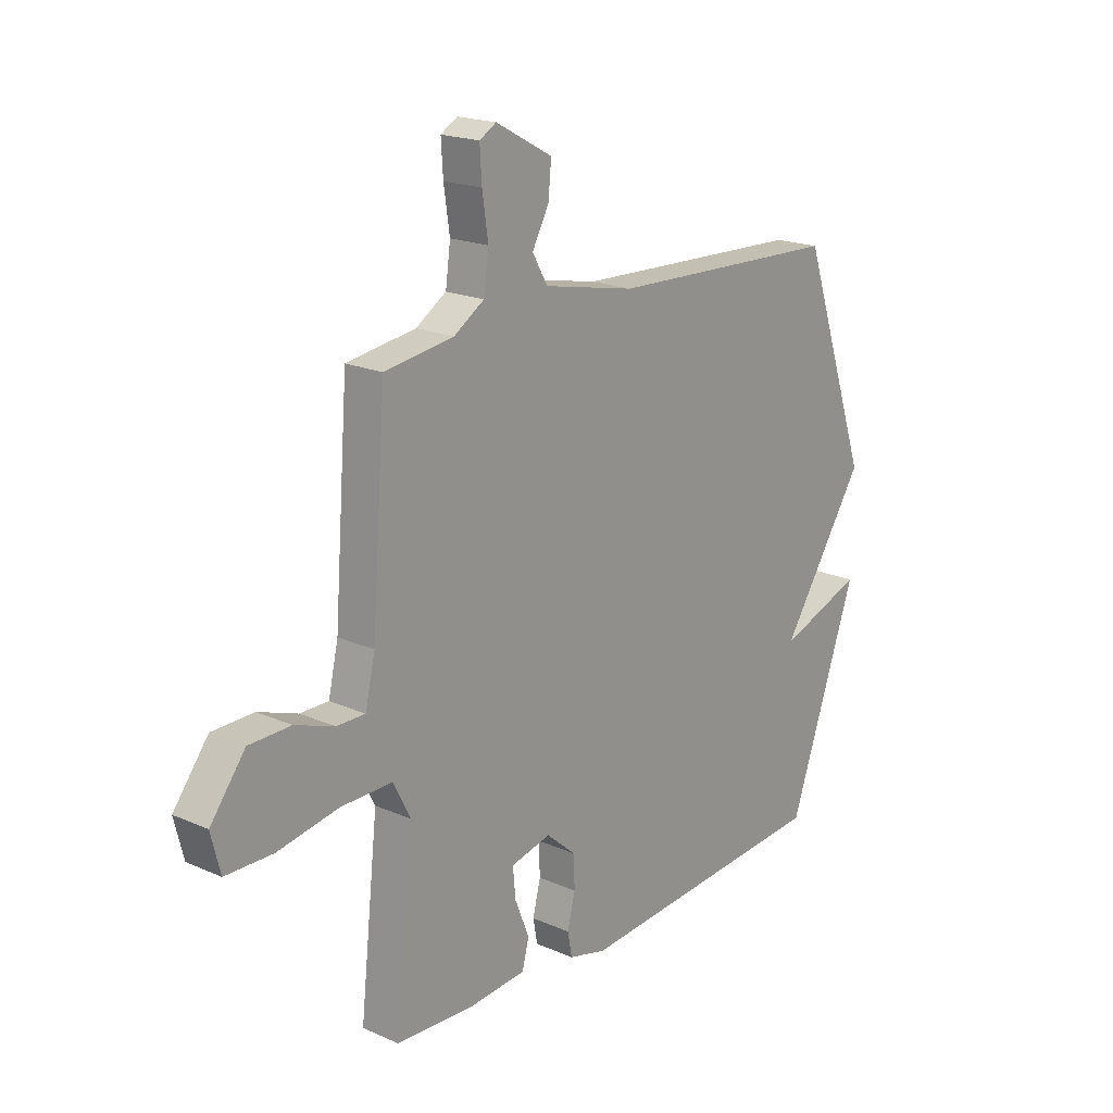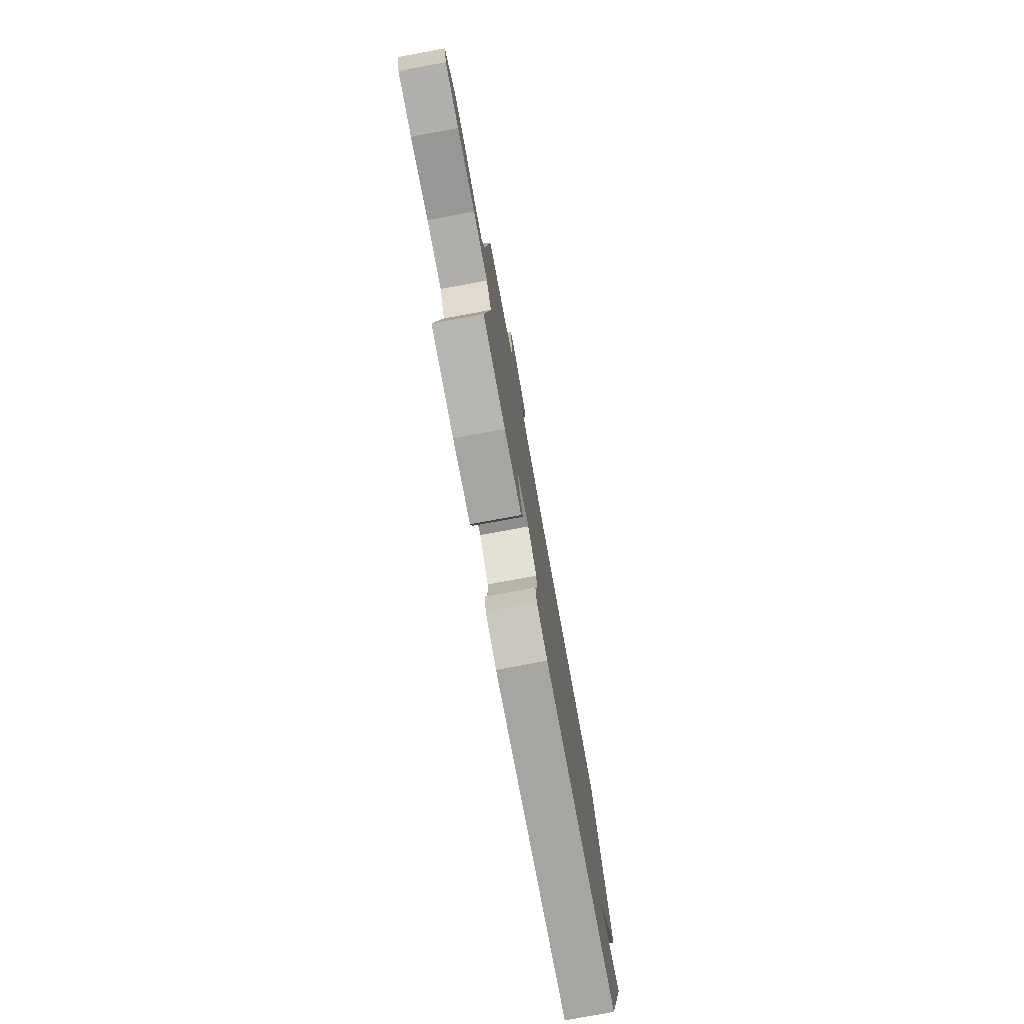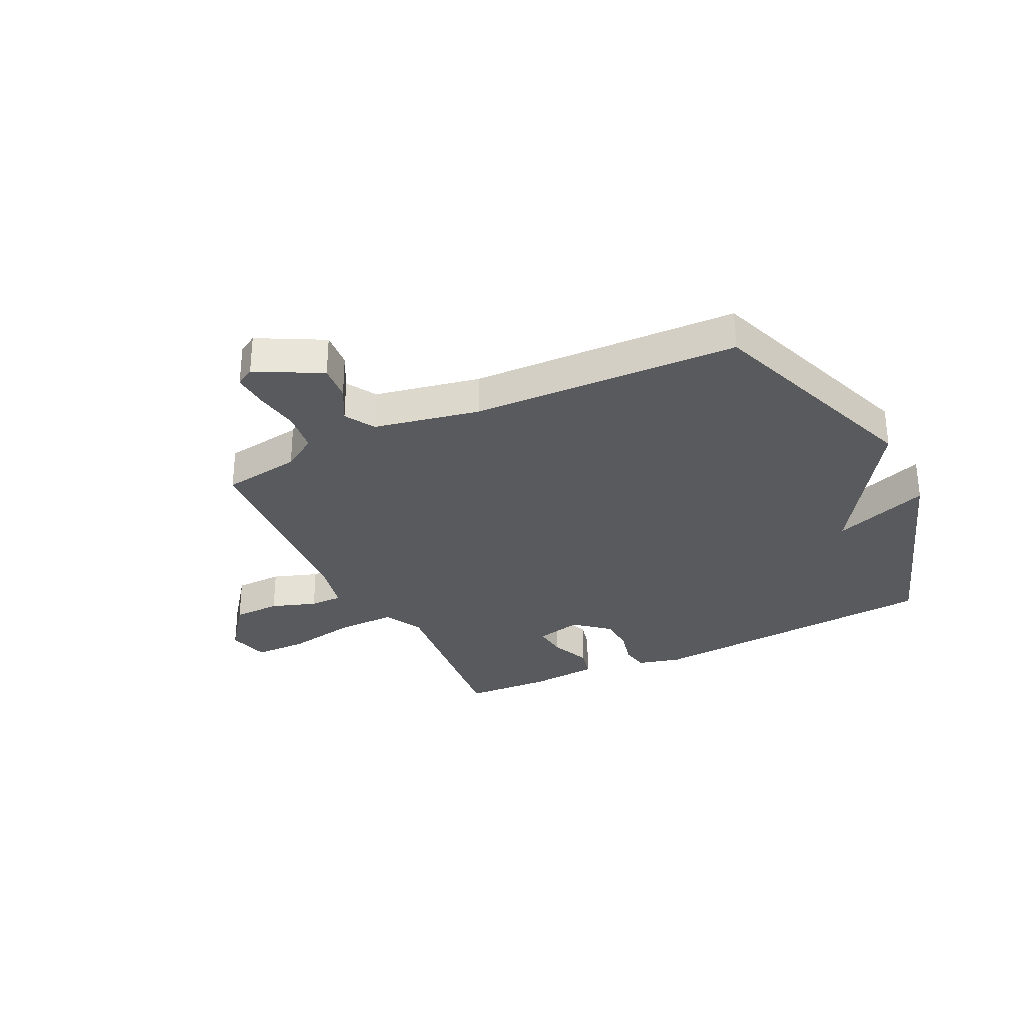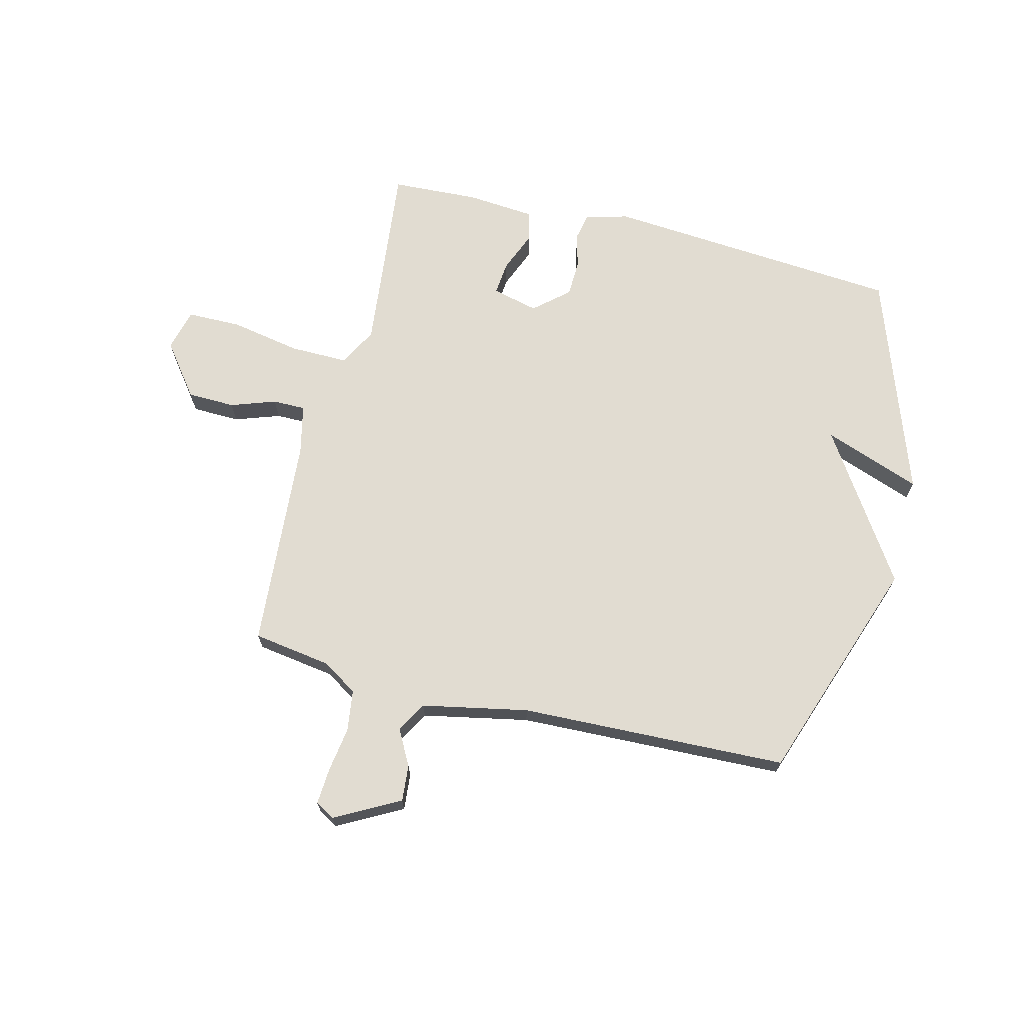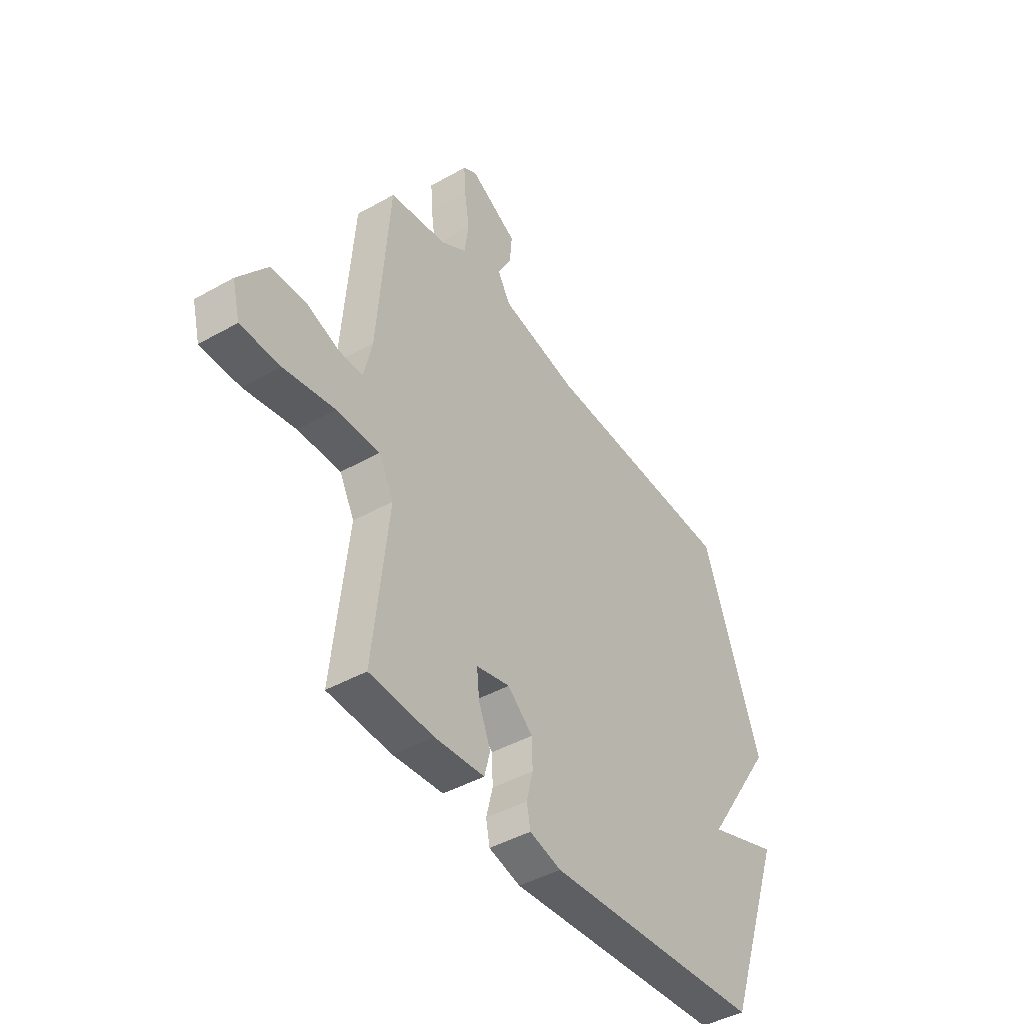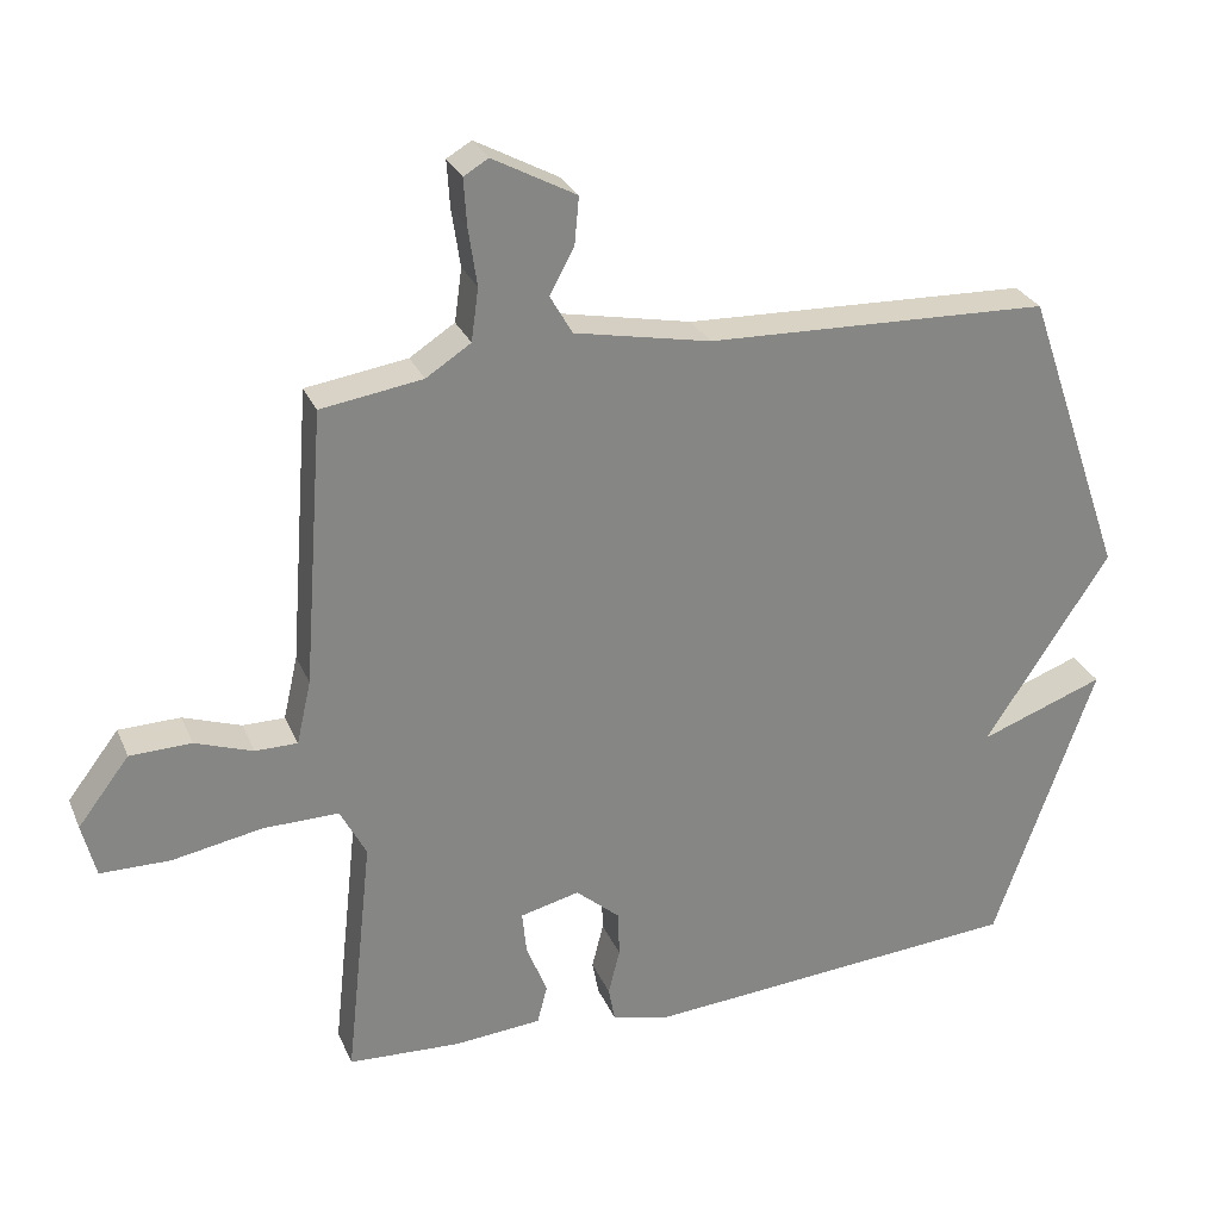
<metadata>
{"format":"obj","ext":"obj","renderer":"f3d","projection":"perspective","resolution":1024,"background":"white","views":[{"elev":19.2,"azim":-50.2,"up":"+Z"},{"elev":-78.2,"azim":-79.6,"up":"+Z"},{"elev":-30.8,"azim":26.2,"up":"+Y"},{"elev":69.0,"azim":14.1,"up":"+Y"},{"elev":-43.8,"azim":-56.4,"up":"+Z"},{"elev":28.1,"azim":-19.9,"up":"+Z"}]}
</metadata>
<code>
v 0.5 0.07 0.5
v 0.64 0.07 0.097
v 0.467 0.07 -0.166
v 0.64 0.07 -0.103
v 0.5 0.07 -0.5
v -0.03 0.07 -0.541
v -0.107 0.07 -0.521
v -0.116 0.07 -0.473
v -0.1 0.07 -0.409
v -0.102 0.07 -0.345
v -0.163 0.07 -0.292
v -0.245 0.07 -0.312
v -0.239 0.07 -0.372
v -0.21 0.07 -0.444
v -0.224 0.07 -0.498
v -0.345 0.07 -0.508
v -0.5 0.07 -0.5
v -0.463 0.07 -0.158
v -0.499 0.07 -0.089
v -0.603 0.07 -0.09
v -0.728 0.07 -0.113
v -0.824 0.07 -0.112
v -0.843 0.07 -0.037
v -0.772 0.07 0.056
v -0.687 0.07 0.058
v -0.607 0.07 0.03
v -0.549 0.07 0.03
v -0.529 0.07 0.118
v -0.5 0.07 0.5
v -0.36 0.07 0.521
v -0.298 0.07 0.561
v -0.288 0.07 0.634
v -0.3 0.07 0.715
v -0.304 0.07 0.779
v -0.27 0.07 0.799
v -0.155 0.07 0.737
v -0.161 0.07 0.672
v -0.195 0.07 0.609
v -0.164 0.07 0.555
v 0.024 0.07 0.517
v 0.5 0 0.5
v 0.64 0 0.097
v 0.467 0 -0.166
v 0.64 0 -0.103
v 0.5 0 -0.5
v -0.03 0 -0.541
v -0.107 0 -0.521
v -0.116 0 -0.473
v -0.1 0 -0.409
v -0.102 0 -0.345
v -0.163 0 -0.292
v -0.245 0 -0.312
v -0.239 0 -0.372
v -0.21 0 -0.444
v -0.224 0 -0.498
v -0.345 0 -0.508
v -0.5 0 -0.5
v -0.463 0 -0.158
v -0.499 0 -0.089
v -0.603 0 -0.09
v -0.728 0 -0.113
v -0.824 0 -0.112
v -0.843 0 -0.037
v -0.772 0 0.056
v -0.687 0 0.058
v -0.607 0 0.03
v -0.549 0 0.03
v -0.529 0 0.118
v -0.5 0 0.5
v -0.36 0 0.521
v -0.298 0 0.561
v -0.288 0 0.634
v -0.3 0 0.715
v -0.304 0 0.779
v -0.27 0 0.799
v -0.155 0 0.737
v -0.161 0 0.672
v -0.195 0 0.609
v -0.164 0 0.555
v 0.024 0 0.517
f 36 37 38
f 35 36 38
f 34 35 38
f 33 34 38
f 32 33 38
f 31 32 38 39
f 30 31 39 40
f 1 2 3
f 40 1 3
f 30 40 3
f 29 30 3
f 28 29 3
f 24 25 26
f 23 24 26
f 22 23 26
f 21 22 26
f 20 21 26
f 19 20 26 27
f 27 28 3
f 19 27 3
f 18 19 3
f 16 17 18
f 15 16 18
f 14 15 18
f 13 14 18
f 7 8 9
f 6 7 9
f 5 6 9
f 4 5 9
f 3 4 9
f 3 9 10
f 12 13 18
f 11 12 18
f 11 18 3
f 3 10 11
f 78 77 76
f 78 76 75
f 78 75 74
f 78 74 73
f 78 73 72
f 79 78 72 71
f 80 79 71 70
f 43 42 41
f 43 41 80
f 43 80 70
f 43 70 69
f 43 69 68
f 66 65 64
f 66 64 63
f 66 63 62
f 66 62 61
f 66 61 60
f 67 66 60 59
f 43 68 67
f 43 67 59
f 43 59 58
f 58 57 56
f 58 56 55
f 58 55 54
f 58 54 53
f 49 48 47
f 49 47 46
f 49 46 45
f 49 45 44
f 49 44 43
f 50 49 43
f 58 53 52
f 58 52 51
f 43 58 51
f 51 50 43
f 1 41 42 2
f 2 42 43 3
f 3 43 44 4
f 4 44 45 5
f 5 45 46 6
f 6 46 47 7
f 7 47 48 8
f 8 48 49 9
f 9 49 50 10
f 10 50 51 11
f 11 51 52 12
f 12 52 53 13
f 13 53 54 14
f 14 54 55 15
f 15 55 56 16
f 16 56 57 17
f 17 57 58 18
f 18 58 59 19
f 19 59 60 20
f 20 60 61 21
f 21 61 62 22
f 22 62 63 23
f 23 63 64 24
f 24 64 65 25
f 25 65 66 26
f 26 66 67 27
f 27 67 68 28
f 28 68 69 29
f 29 69 70 30
f 30 70 71 31
f 31 71 72 32
f 32 72 73 33
f 33 73 74 34
f 34 74 75 35
f 35 75 76 36
f 36 76 77 37
f 37 77 78 38
f 38 78 79 39
f 39 79 80 40
f 40 80 41 1

</code>
